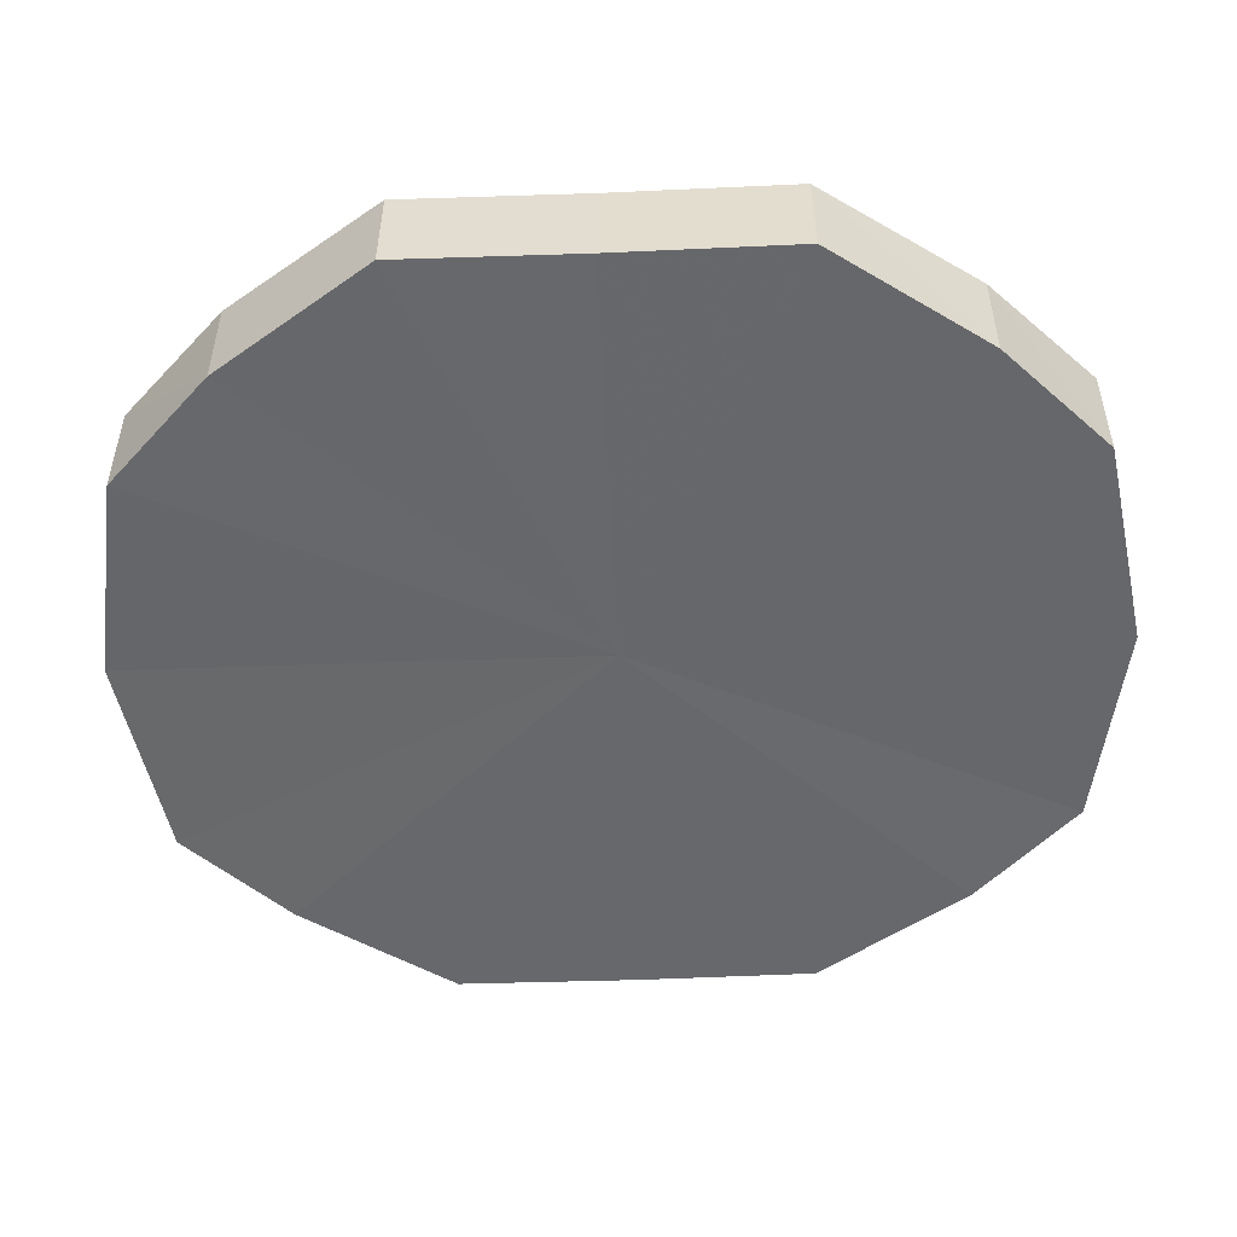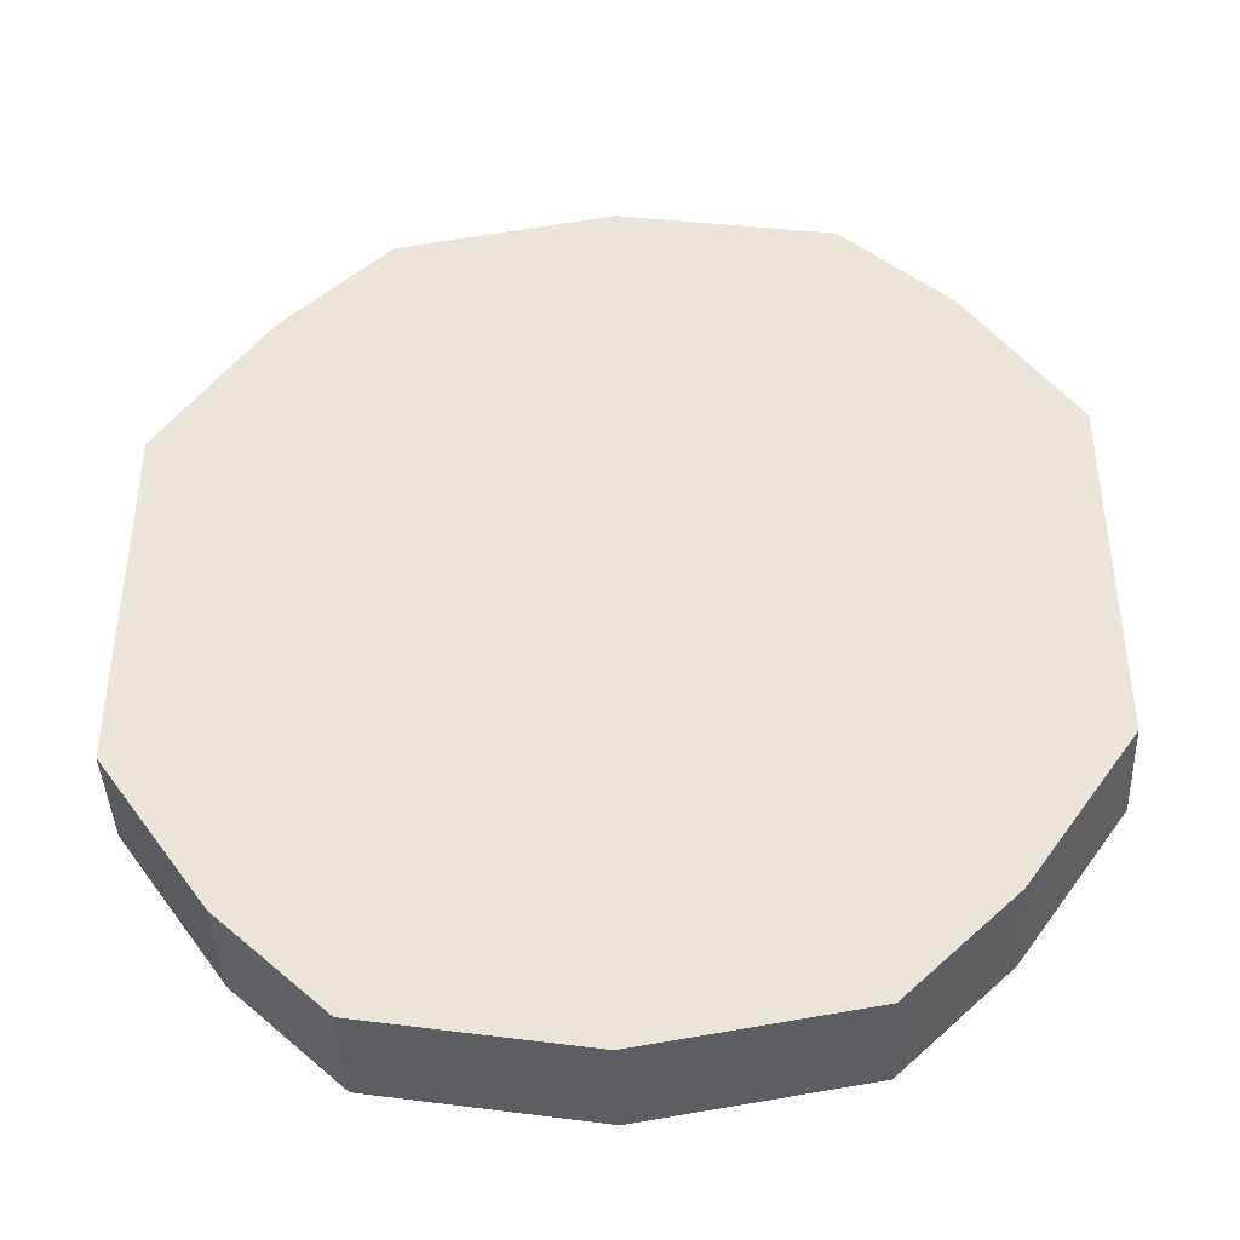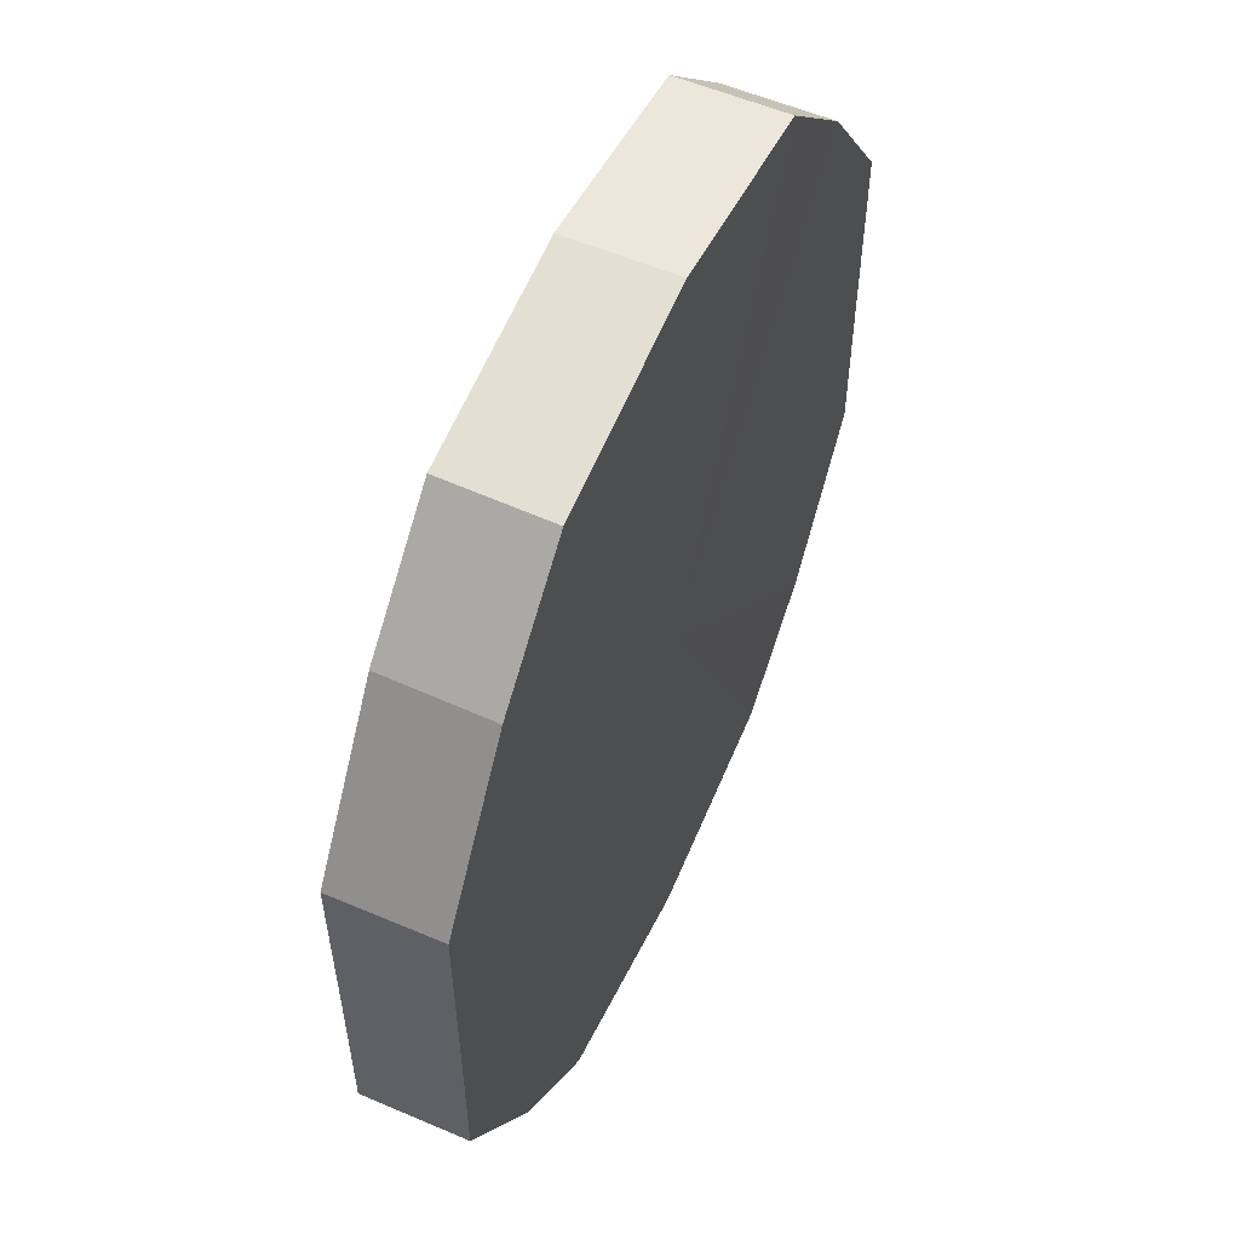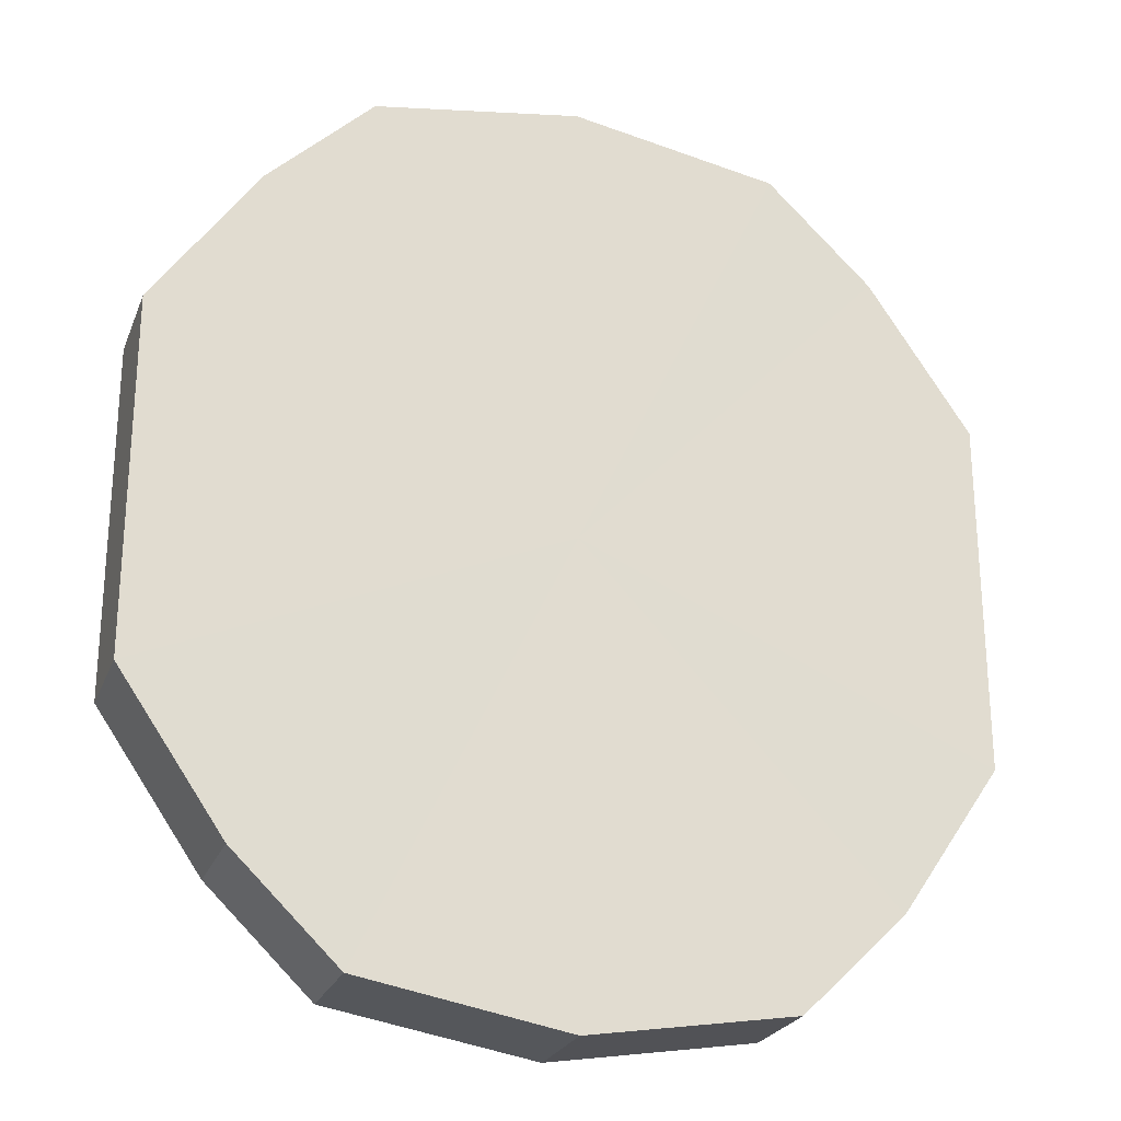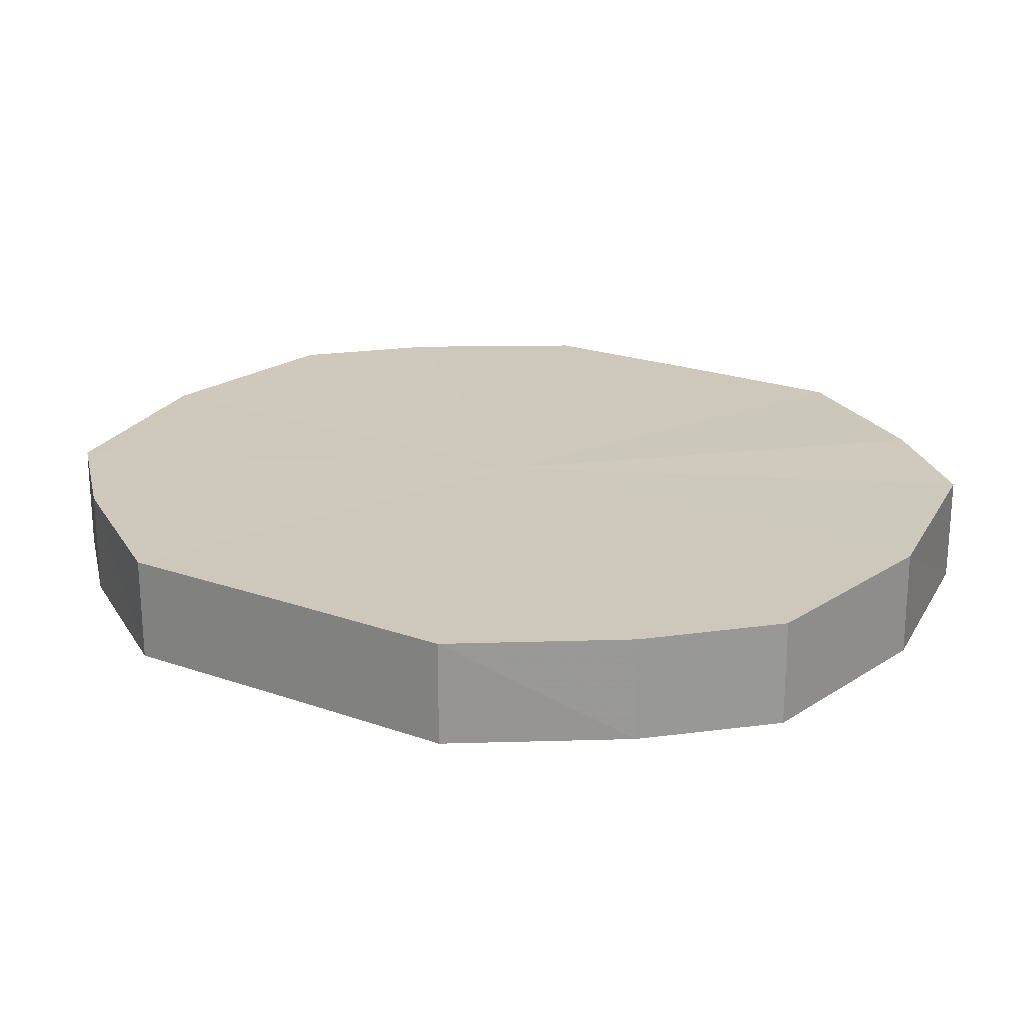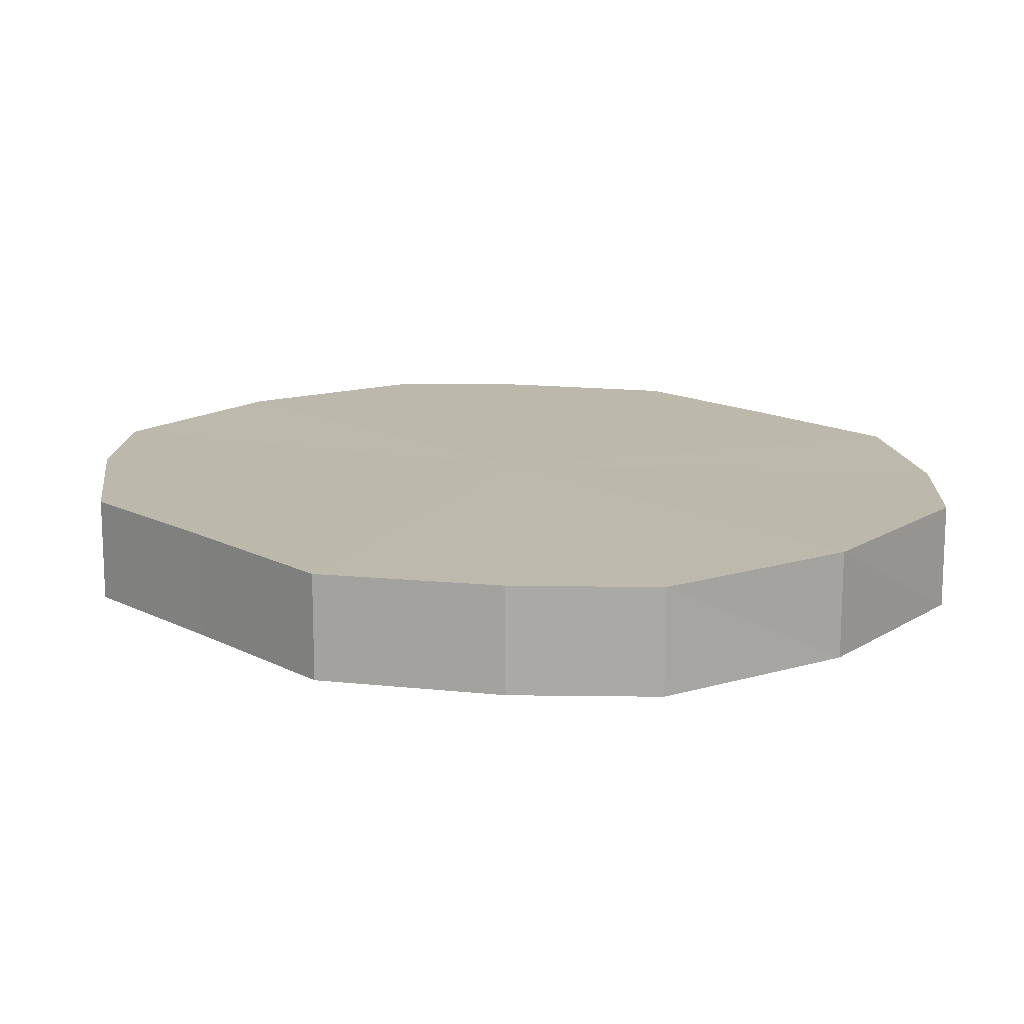
<metadata>
{"format":"obj","ext":"obj","renderer":"f3d","projection":"perspective","resolution":1024,"background":"white","views":[{"elev":-52.3,"azim":92.5,"up":"+Y"},{"elev":-41.8,"azim":2.5,"up":"+Z"},{"elev":56.5,"azim":-65.7,"up":"+Z"},{"elev":-25.0,"azim":161.2,"up":"+Z"},{"elev":22.0,"azim":121.9,"up":"+Y"},{"elev":14.9,"azim":137.4,"up":"+Y"}]}
</metadata>
<code>
o 1428
v 2229 1877 7.995
v 2229 1877 7.977
v 2229 1877 7.995
v 2229 1877 7.963
v 2229 1877 7.977
v 2229 1877 8.012
v 2229 1877 8.012
v 2229 1877 7.953
v 2229 1877 7.963
v 2229 1877 8.026
v 2229 1877 8.026
v 2229 1877 7.95
v 2229 1877 7.953
v 2229 1877 8.036
v 2229 1877 8.036
v 2229 1877 7.953
v 2229 1877 7.95
v 2229 1877 8.04
v 2229 1877 8.04
v 2229 1877 7.963
v 2229 1877 7.953
v 2229 1877 8.036
v 2229 1877 8.036
v 2229 1877 7.977
v 2229 1877 7.963
v 2229 1877 8.026
v 2229 1877 8.026
v 2229 1877 7.995
v 2229 1877 7.977
v 2229 1877 8.012
v 2229 1877 8.012
v 2229 1877 7.995
v 2229 1877 7.995
v 2229 1877 7.977
v 2229 1877 7.977
v 2229 1877 7.963
v 2229 1877 7.963
v 2229 1877 8.012
v 2229 1877 7.995
v 2229 1877 8.026
v 2229 1877 8.012
v 2229 1877 7.953
v 2229 1877 7.953
v 2229 1877 8.036
v 2229 1877 8.026
v 2229 1877 8.04
v 2229 1877 8.036
v 2229 1877 7.95
v 2229 1877 7.95
v 2229 1877 8.036
v 2229 1877 8.04
v 2229 1877 8.026
v 2229 1877 8.036
v 2229 1877 7.953
v 2229 1877 7.953
v 2229 1877 8.012
v 2229 1877 8.026
v 2229 1877 7.995
v 2229 1877 8.012
v 2229 1877 7.963
v 2229 1877 7.963
v 2229 1877 7.977
v 2229 1877 7.995
v 2229 1877 7.977
v 2229 1877 7.995
v 2229 1877 7.977
v 2229 1877 7.995
v 2229 1877 7.963
v 2229 1877 8.012
v 2229 1877 7.953
v 2229 1877 8.026
v 2229 1877 7.95
v 2229 1877 8.036
v 2229 1877 7.953
v 2229 1877 8.04
v 2229 1877 7.963
v 2229 1877 8.036
v 2229 1877 7.977
v 2229 1877 8.026
v 2229 1877 7.995
v 2229 1877 8.012
v 2229 1877 7.995
v 2229 1877 7.995
v 2229 1877 7.977
v 2229 1877 8.012
v 2229 1877 7.963
v 2229 1877 8.026
v 2229 1877 7.953
v 2229 1877 8.036
v 2229 1877 7.95
v 2229 1877 8.04
v 2229 1877 7.953
v 2229 1877 8.036
v 2229 1877 7.963
v 2229 1877 8.026
v 2229 1877 7.977
v 2229 1877 8.012
v 2229 1877 7.995
f 1 2 3
f 2 4 5
f 6 1 7
f 4 8 9
f 10 6 11
f 8 12 13
f 14 10 15
f 12 16 17
f 18 14 19
f 16 20 21
f 22 18 23
f 20 24 25
f 26 22 27
f 24 28 29
f 30 26 31
f 28 30 32
f 33 34 35
f 35 36 37
f 38 39 33
f 40 41 38
f 37 42 43
f 44 45 40
f 46 47 44
f 43 48 49
f 50 51 46
f 52 53 50
f 49 54 55
f 56 57 52
f 58 59 56
f 55 60 61
f 62 63 58
f 61 64 62
f 65 66 67
f 65 68 66
f 65 67 69
f 65 70 68
f 65 69 71
f 65 72 70
f 65 71 73
f 65 74 72
f 65 73 75
f 65 76 74
f 65 75 77
f 65 78 76
f 65 77 79
f 65 80 78
f 65 79 81
f 65 81 80
f 82 83 84
f 82 85 83
f 82 84 86
f 82 87 85
f 82 86 88
f 82 89 87
f 82 88 90
f 82 91 89
f 82 90 92
f 82 93 91
f 82 92 94
f 82 95 93
f 82 94 96
f 82 97 95
f 82 96 98
f 82 98 97

</code>
